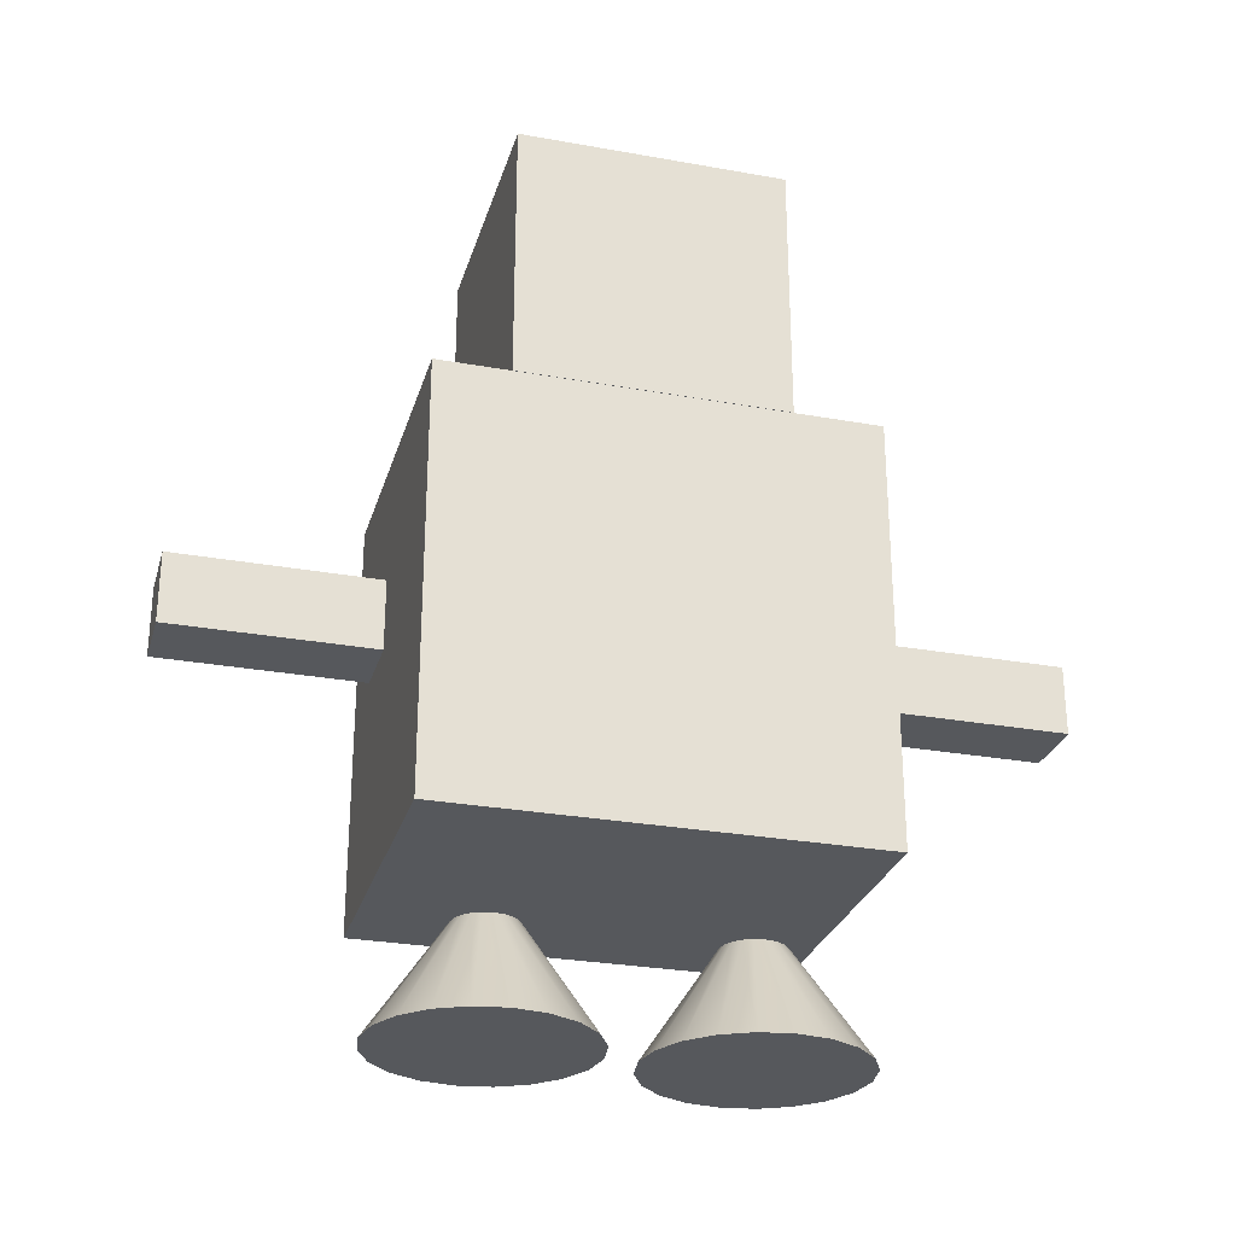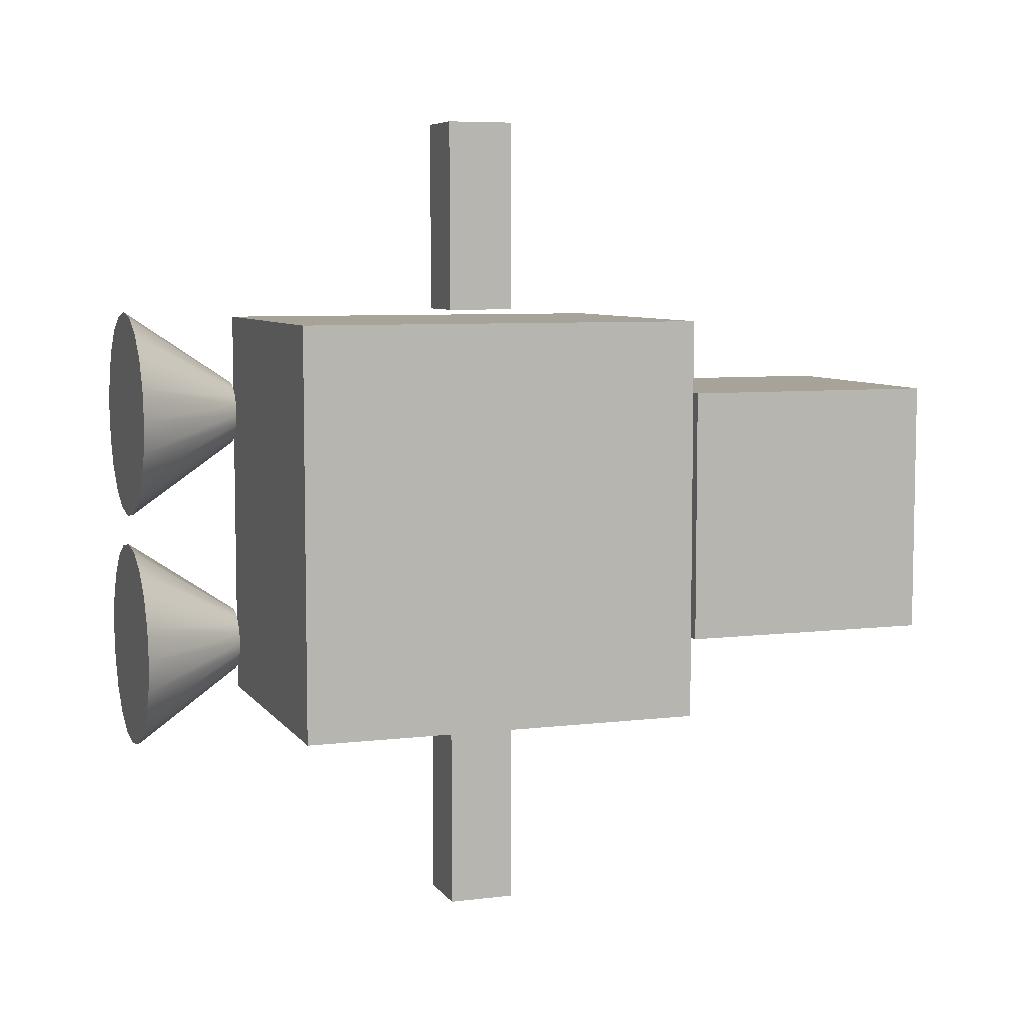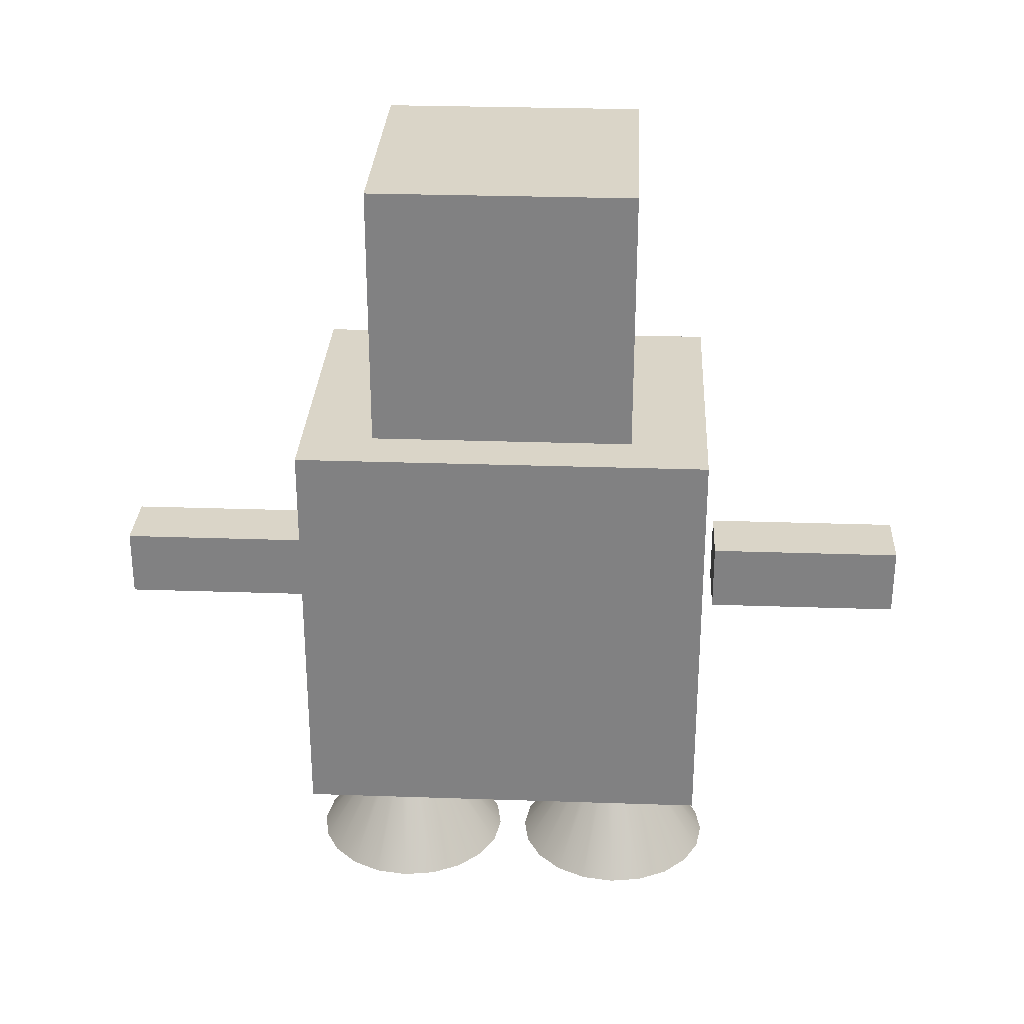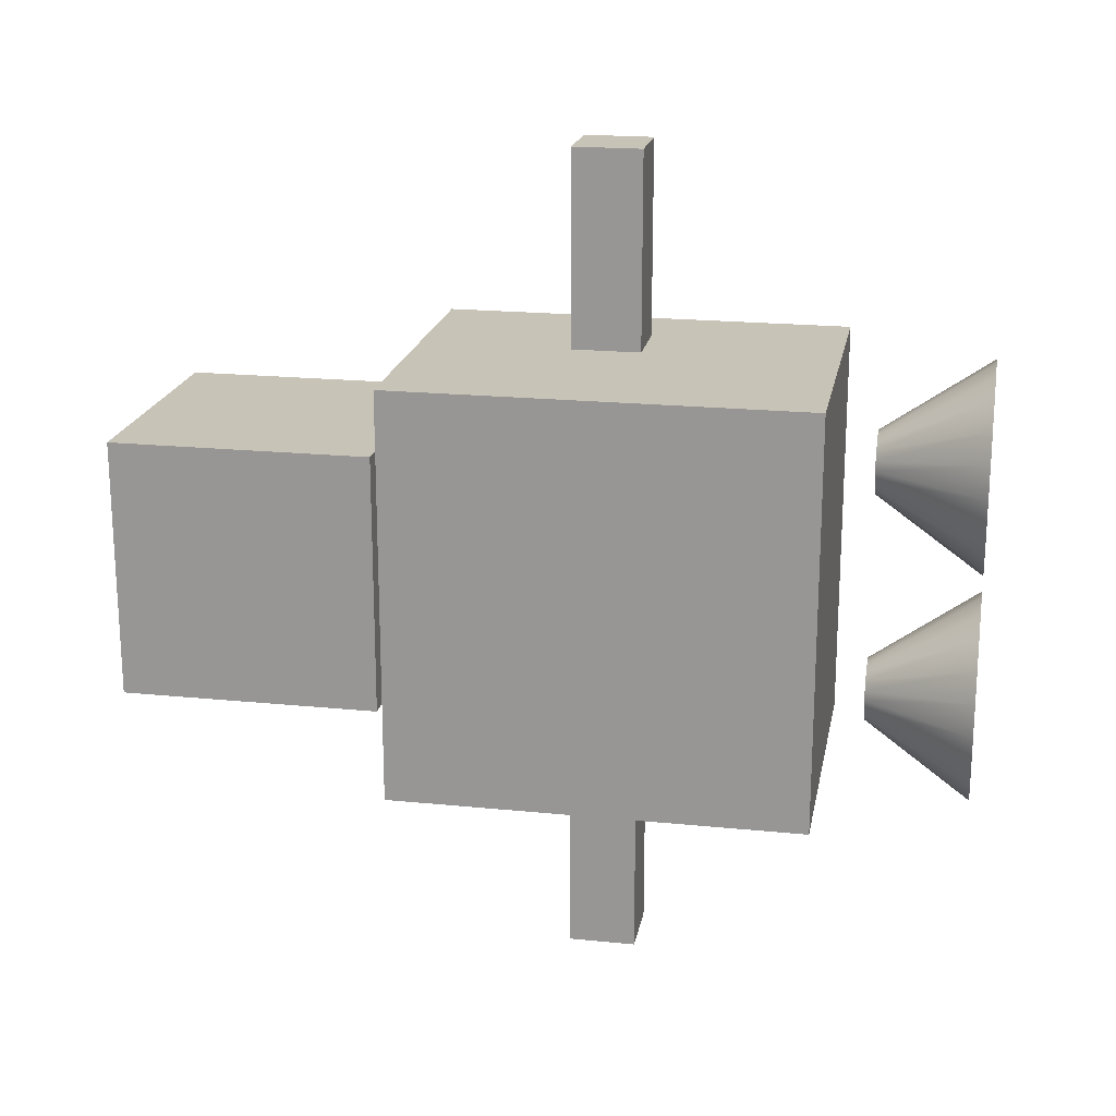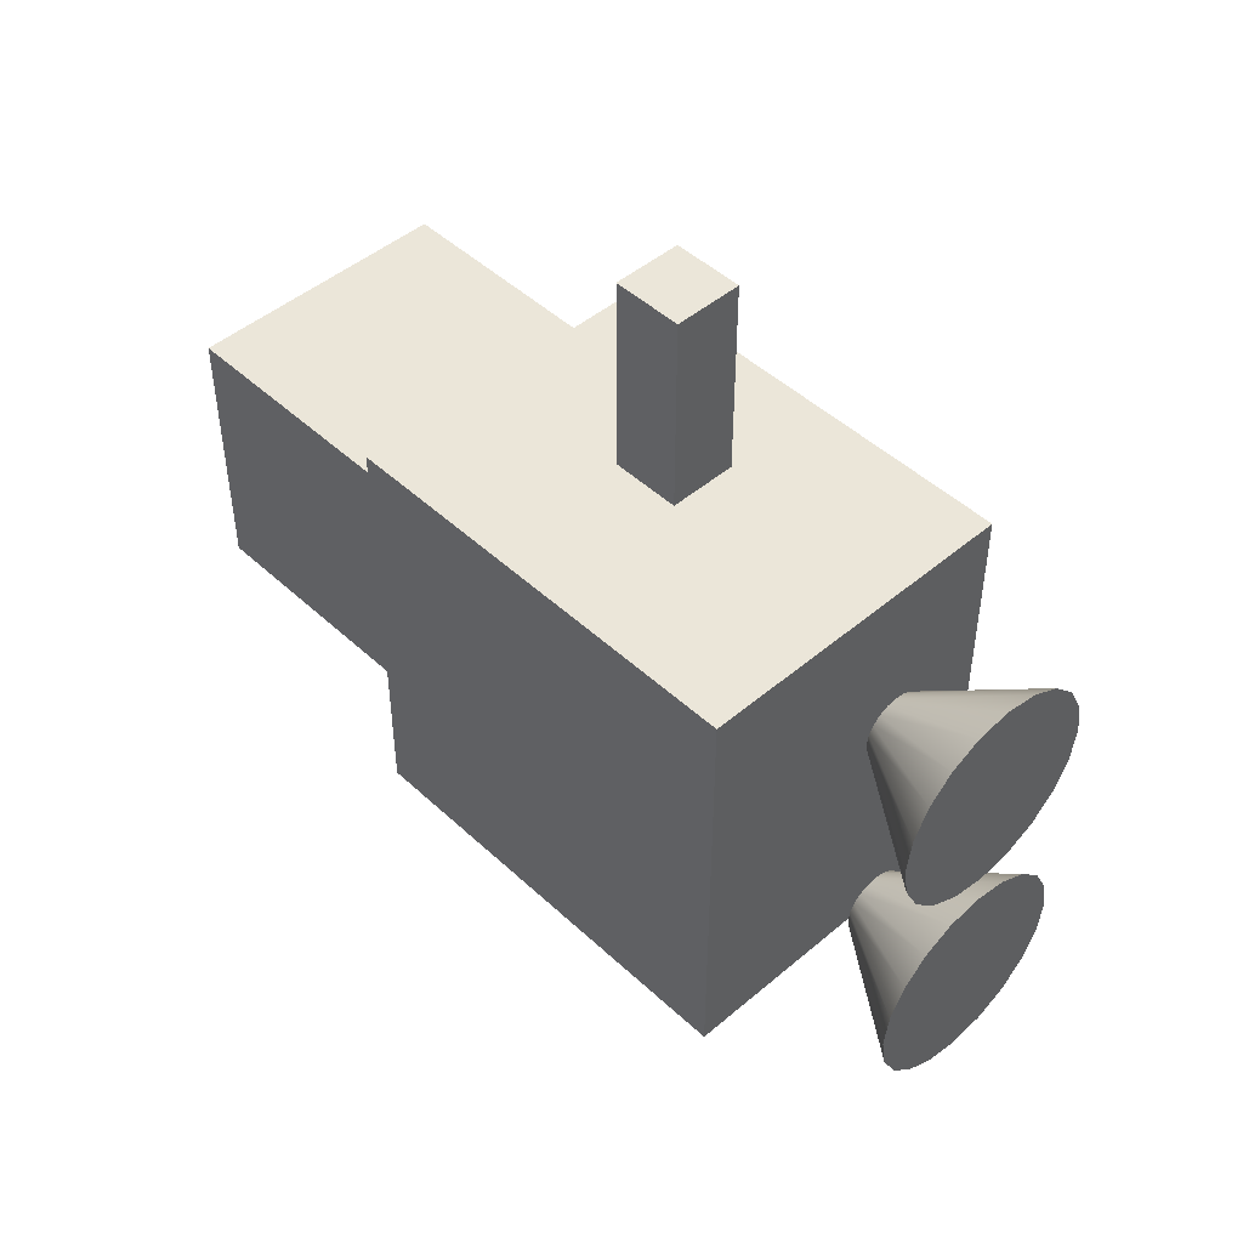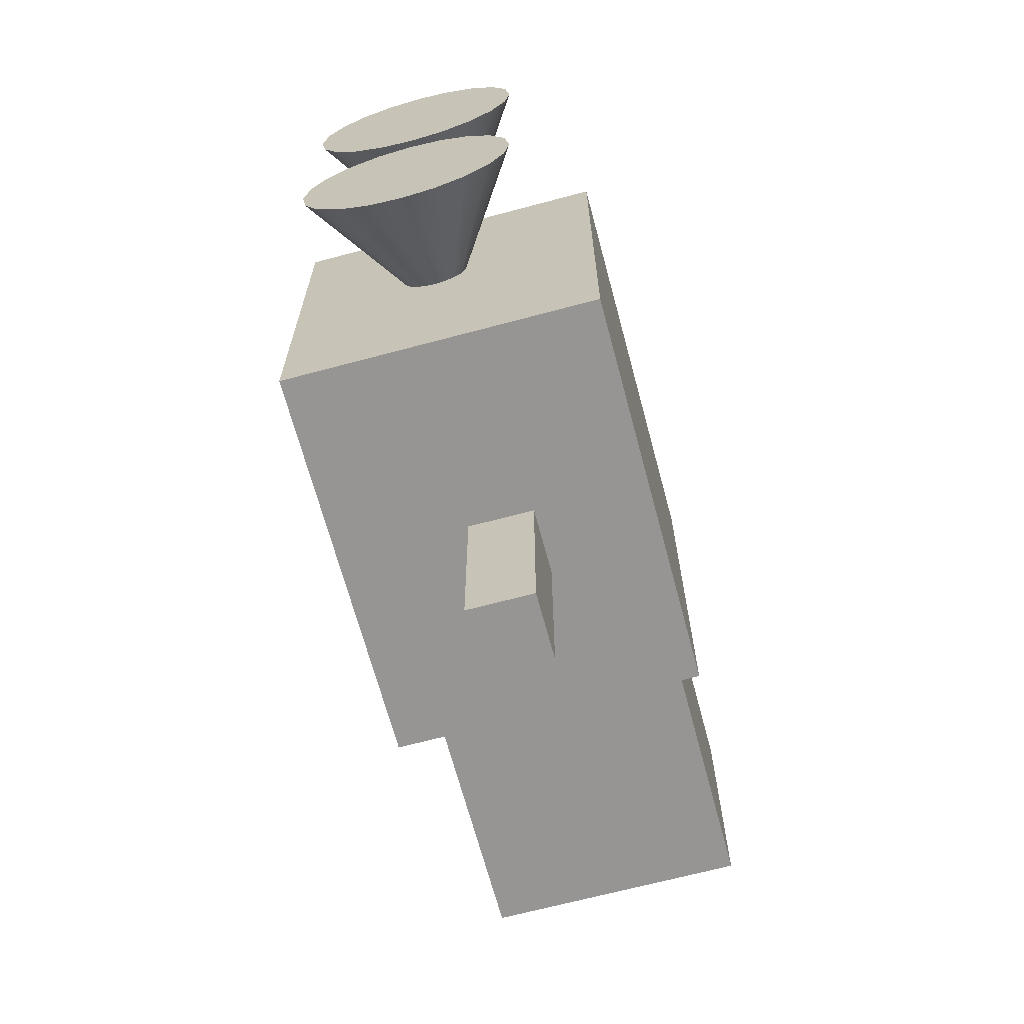
<metadata>
{"format":"obj","ext":"obj","renderer":"f3d","projection":"perspective","resolution":1024,"background":"white","views":[{"elev":-27.8,"azim":74.6,"up":"+Y"},{"elev":6.8,"azim":70.4,"up":"+Z"},{"elev":29.1,"azim":92.9,"up":"+Y"},{"elev":19.7,"azim":-79.4,"up":"+Z"},{"elev":47.2,"azim":-43.7,"up":"+Z"},{"elev":-67.5,"azim":15.0,"up":"+Z"}]}
</metadata>
<code>
g group2 group1 pCube2 Mesh
v -0.2987 2.35 2.513
v 0.1054 2.35 2.513
v -0.2987 2.763 2.513
v 0.1054 2.763 2.513
v -0.2987 2.763 1.335
v 0.1054 2.763 1.335
v -0.2987 2.35 1.335
v 0.1054 2.35 1.335
f 1 2 3
f 3 2 4
f 3 4 5
f 5 4 6
f 5 6 7
f 7 6 8
f 7 8 1
f 1 8 2
f 2 8 4
f 4 8 6
f 7 1 5
f 5 1 3
g group2 group1 pCube3 Mesh
v -0.2987 2.35 -1.35
v 0.1054 2.35 -1.35
v -0.2987 2.763 -1.35
v 0.1054 2.763 -1.35
v -0.2987 2.763 -2.529
v 0.1054 2.763 -2.529
v -0.2987 2.35 -2.529
v 0.1054 2.35 -2.529
f 9 10 11
f 11 10 12
f 11 12 13
f 13 12 14
f 13 14 15
f 15 14 16
f 15 16 9
f 9 16 10
f 10 16 12
f 12 16 14
f 15 9 13
f 13 9 11
g group2 group1 pCube4 Mesh
v -0.9172 3.82 0.8063
v 0.6667 3.82 0.8063
v -0.9172 5.404 0.8063
v 0.6667 5.404 0.8063
v -0.9172 5.404 -0.7777
v 0.6667 5.404 -0.7777
v -0.9172 3.82 -0.7777
v 0.6667 3.82 -0.7777
f 17 18 19
f 19 18 20
f 19 20 21
f 21 20 22
f 21 22 23
f 23 22 24
f 23 24 17
f 17 24 18
f 18 24 20
f 20 24 22
f 23 17 21
f 21 17 19
g group2 group1 pCylinder2 Mesh
v 0.4664 0.324 0.5076
v 0.377 0.324 0.3322
v 0.04808 0.9747 0.6435
v 0.02117 0.9747 0.5907
v 0.2377 0.324 0.1929
v -0.02076 0.9747 0.5487
v 0.06232 0.324 0.1036
v -0.07359 0.9747 0.5218
v -0.1321 0.324 0.07275
v -0.1321 0.9747 0.5125
v -0.3266 0.324 0.1036
v -0.1907 0.9747 0.5218
v -0.502 0.324 0.1929
v -0.2435 0.9747 0.5487
v -0.6413 0.324 0.3322
v -0.2855 0.9747 0.5907
v -0.7307 0.324 0.5076
v -0.3124 0.9747 0.6435
v -0.7615 0.324 0.7021
v -0.3217 0.9747 0.7021
v -0.7307 0.324 0.8965
v -0.3124 0.9747 0.7606
v -0.6413 0.324 1.072
v -0.2855 0.9747 0.8134
v -0.502 0.324 1.211
v -0.2435 0.9747 0.8554
v -0.3266 0.324 1.301
v -0.1907 0.9747 0.8823
v -0.1321 0.324 1.331
v -0.1321 0.9747 0.8916
v 0.06232 0.324 1.301
v -0.07359 0.9747 0.8823
v 0.2377 0.324 1.211
v -0.02076 0.9747 0.8554
v 0.377 0.324 1.072
v 0.02117 0.9747 0.8134
v 0.4664 0.324 0.8965
v 0.04808 0.9747 0.7606
v 0.4972 0.324 0.7021
v 0.05736 0.9747 0.7021
v -0.1321 0.324 0.7021
v -0.1321 0.9747 0.7021
f 25 26 27
f 27 26 28
f 26 29 28
f 28 29 30
f 29 31 30
f 30 31 32
f 31 33 32
f 32 33 34
f 33 35 34
f 34 35 36
f 35 37 36
f 36 37 38
f 37 39 38
f 38 39 40
f 39 41 40
f 40 41 42
f 41 43 42
f 42 43 44
f 43 45 44
f 44 45 46
f 45 47 46
f 46 47 48
f 47 49 48
f 48 49 50
f 49 51 50
f 50 51 52
f 51 53 52
f 52 53 54
f 53 55 54
f 54 55 56
f 55 57 56
f 56 57 58
f 57 59 58
f 58 59 60
f 59 61 60
f 60 61 62
f 61 63 62
f 62 63 64
f 63 25 64
f 64 25 27
f 26 25 65
f 29 26 65
f 31 29 65
f 33 31 65
f 35 33 65
f 37 35 65
f 39 37 65
f 41 39 65
f 43 41 65
f 45 43 65
f 47 45 65
f 49 47 65
f 51 49 65
f 53 51 65
f 55 53 65
f 57 55 65
f 59 57 65
f 61 59 65
f 63 61 65
f 25 63 65
f 27 28 66
f 28 30 66
f 30 32 66
f 32 34 66
f 34 36 66
f 36 38 66
f 38 40 66
f 40 42 66
f 42 44 66
f 44 46 66
f 46 48 66
f 48 50 66
f 50 52 66
f 52 54 66
f 54 56 66
f 56 58 66
f 58 60 66
f 60 62 66
f 62 64 66
f 64 27 66
g group2 group1 pCylinder3 Mesh
v 0.4664 0.324 -0.927
v 0.377 0.324 -1.102
v 0.04808 0.9747 -0.7911
v 0.02117 0.9747 -0.8439
v 0.2377 0.324 -1.242
v -0.02076 0.9747 -0.8858
v 0.06232 0.324 -1.331
v -0.07359 0.9747 -0.9127
v -0.1321 0.324 -1.362
v -0.1321 0.9747 -0.922
v -0.3266 0.324 -1.331
v -0.1907 0.9747 -0.9127
v -0.502 0.324 -1.242
v -0.2435 0.9747 -0.8858
v -0.6413 0.324 -1.102
v -0.2855 0.9747 -0.8439
v -0.7307 0.324 -0.927
v -0.3124 0.9747 -0.7911
v -0.7615 0.324 -0.7325
v -0.3217 0.9747 -0.7325
v -0.7307 0.324 -0.5381
v -0.3124 0.9747 -0.674
v -0.6413 0.324 -0.3626
v -0.2855 0.9747 -0.6211
v -0.502 0.324 -0.2234
v -0.2435 0.9747 -0.5792
v -0.3266 0.324 -0.134
v -0.1907 0.9747 -0.5523
v -0.1321 0.324 -0.1032
v -0.1321 0.9747 -0.543
v 0.06232 0.324 -0.134
v -0.07359 0.9747 -0.5523
v 0.2377 0.324 -0.2234
v -0.02076 0.9747 -0.5792
v 0.377 0.324 -0.3626
v 0.02117 0.9747 -0.6211
v 0.4664 0.324 -0.5381
v 0.04808 0.9747 -0.674
v 0.4972 0.324 -0.7325
v 0.05736 0.9747 -0.7325
v -0.1321 0.324 -0.7325
v -0.1321 0.9747 -0.7325
f 67 68 69
f 69 68 70
f 68 71 70
f 70 71 72
f 71 73 72
f 72 73 74
f 73 75 74
f 74 75 76
f 75 77 76
f 76 77 78
f 77 79 78
f 78 79 80
f 79 81 80
f 80 81 82
f 81 83 82
f 82 83 84
f 83 85 84
f 84 85 86
f 85 87 86
f 86 87 88
f 87 89 88
f 88 89 90
f 89 91 90
f 90 91 92
f 91 93 92
f 92 93 94
f 93 95 94
f 94 95 96
f 95 97 96
f 96 97 98
f 97 99 98
f 98 99 100
f 99 101 100
f 100 101 102
f 101 103 102
f 102 103 104
f 103 105 104
f 104 105 106
f 105 67 106
f 106 67 69
f 68 67 107
f 71 68 107
f 73 71 107
f 75 73 107
f 77 75 107
f 79 77 107
f 81 79 107
f 83 81 107
f 85 83 107
f 87 85 107
f 89 87 107
f 91 89 107
f 93 91 107
f 95 93 107
f 97 95 107
f 99 97 107
f 101 99 107
f 103 101 107
f 105 103 107
f 67 105 107
f 69 70 108
f 70 72 108
f 72 74 108
f 74 76 108
f 76 78 108
f 78 80 108
f 80 82 108
f 82 84 108
f 84 86 108
f 86 88 108
f 88 90 108
f 90 92 108
f 92 94 108
f 94 96 108
f 96 98 108
f 98 100 108
f 100 102 108
f 102 104 108
f 104 106 108
f 106 69 108
g pCube1 group2 group1 Mesh
v -1.135 1.217 1.269
v 0.7998 1.217 1.269
v -1.135 3.729 1.269
v 0.7998 3.729 1.269
v -1.135 3.729 -1.247
v 0.7998 3.729 -1.247
v -1.135 1.217 -1.247
v 0.7998 1.217 -1.247
f 109 110 111
f 111 110 112
f 111 112 113
f 113 112 114
f 113 114 115
f 115 114 116
f 115 116 109
f 109 116 110
f 110 116 112
f 112 116 114
f 115 109 113
f 113 109 111

</code>
